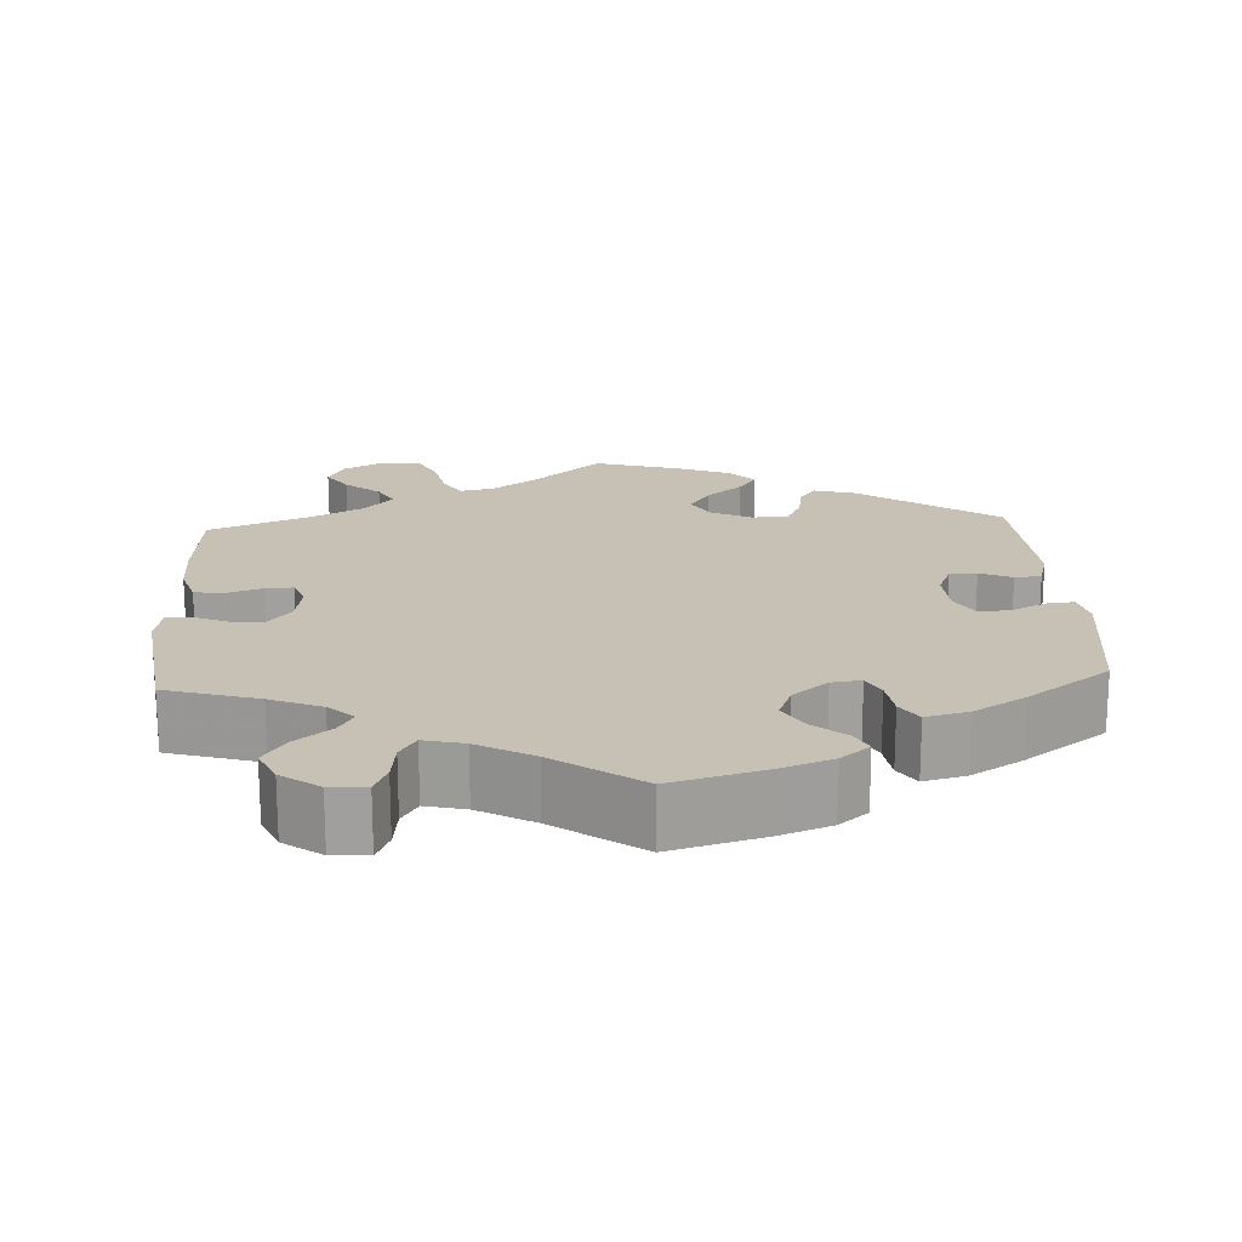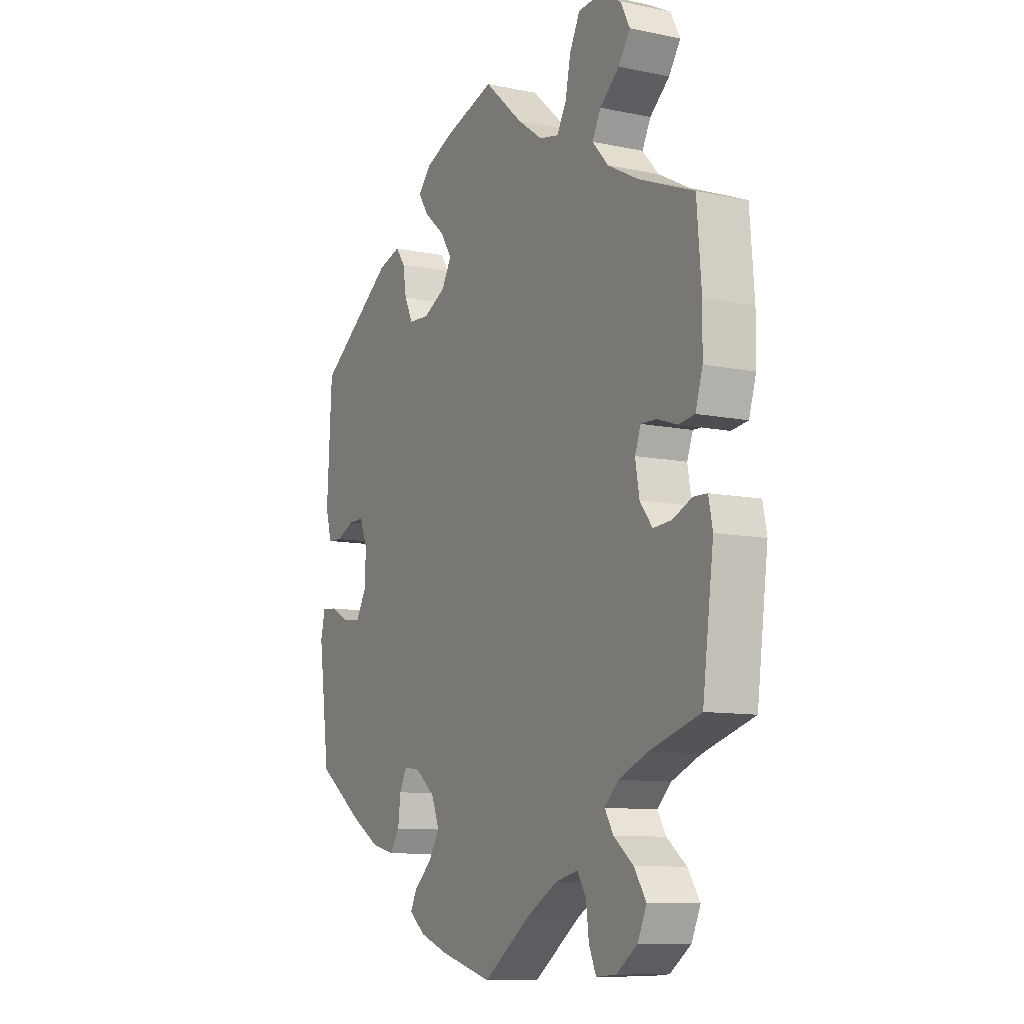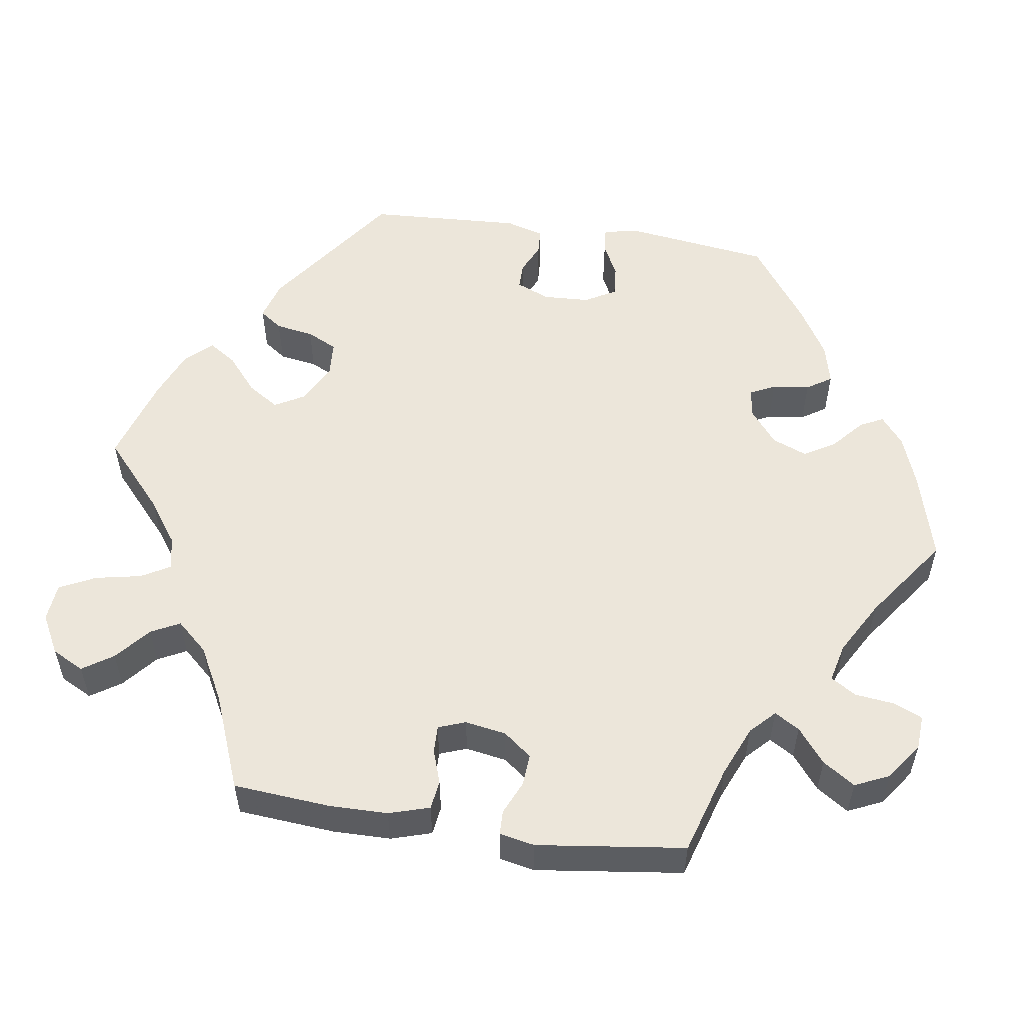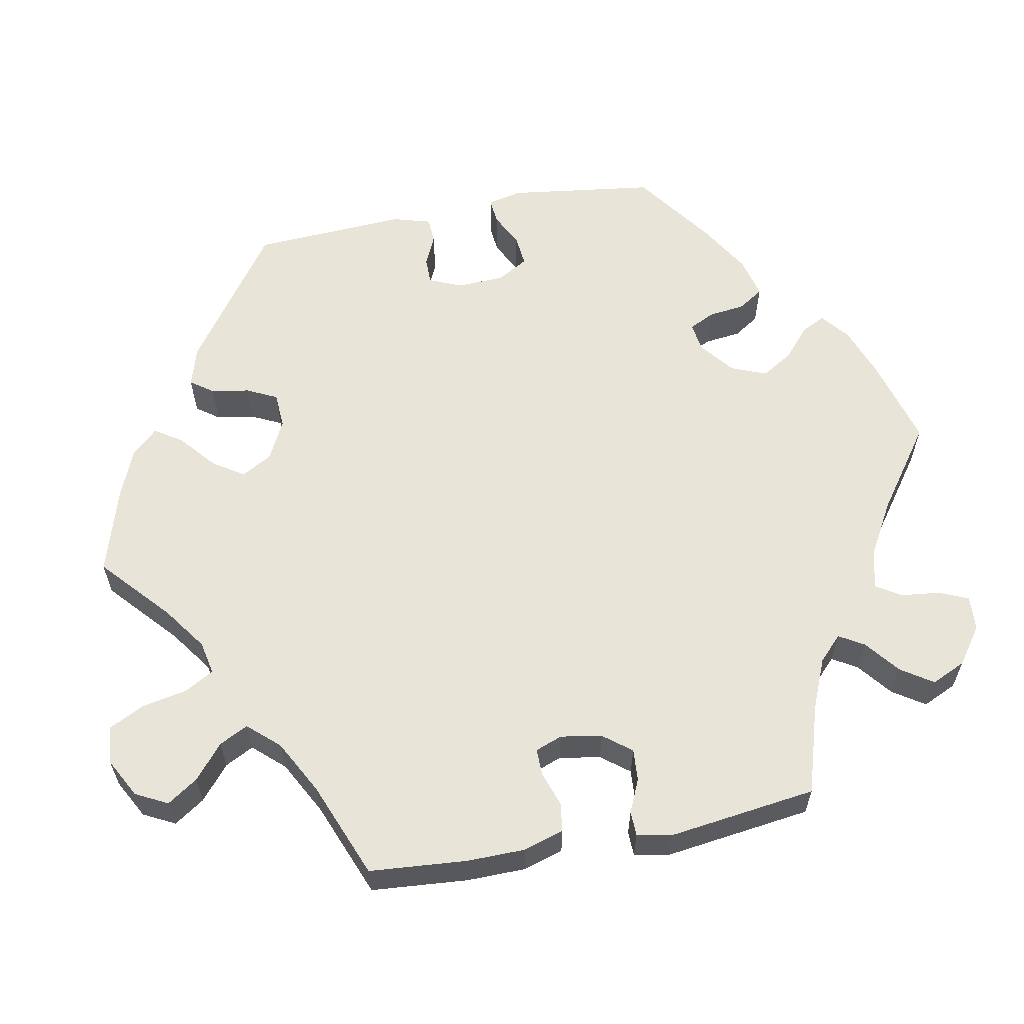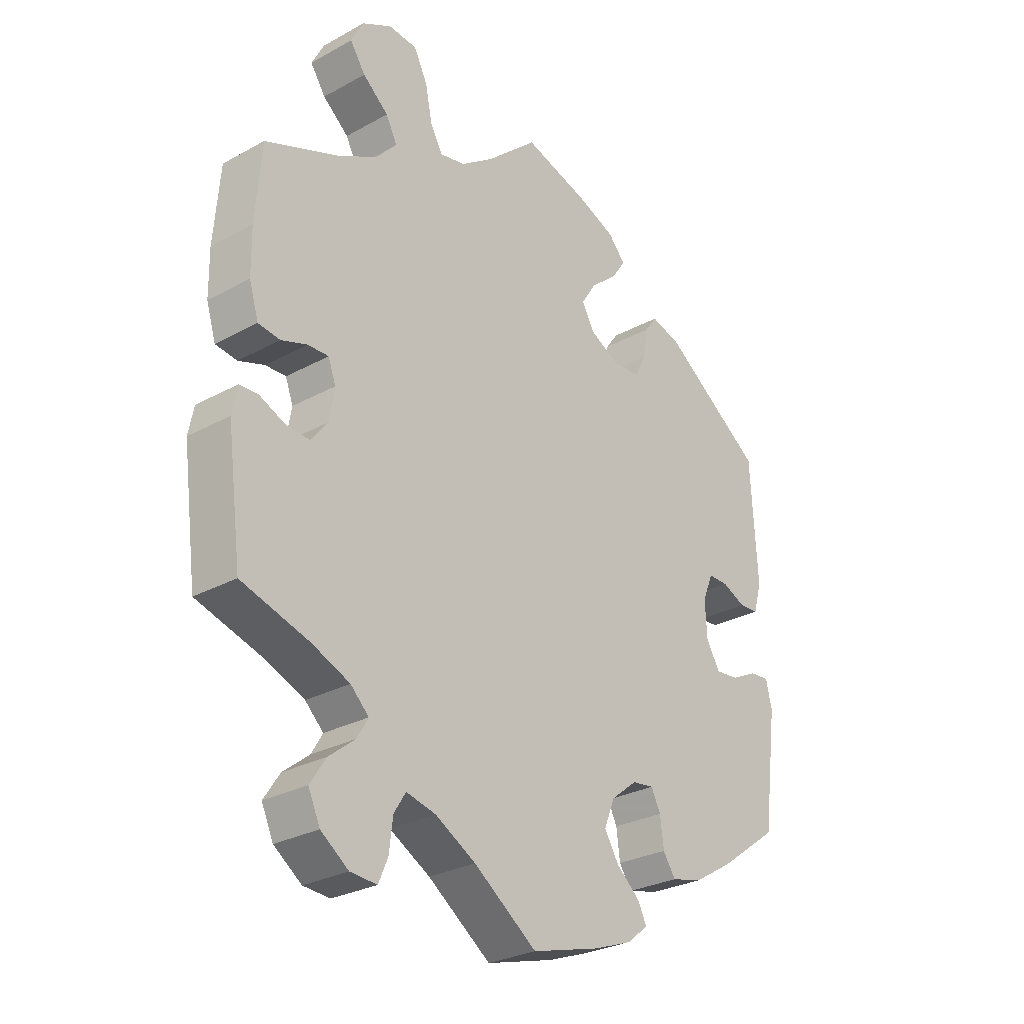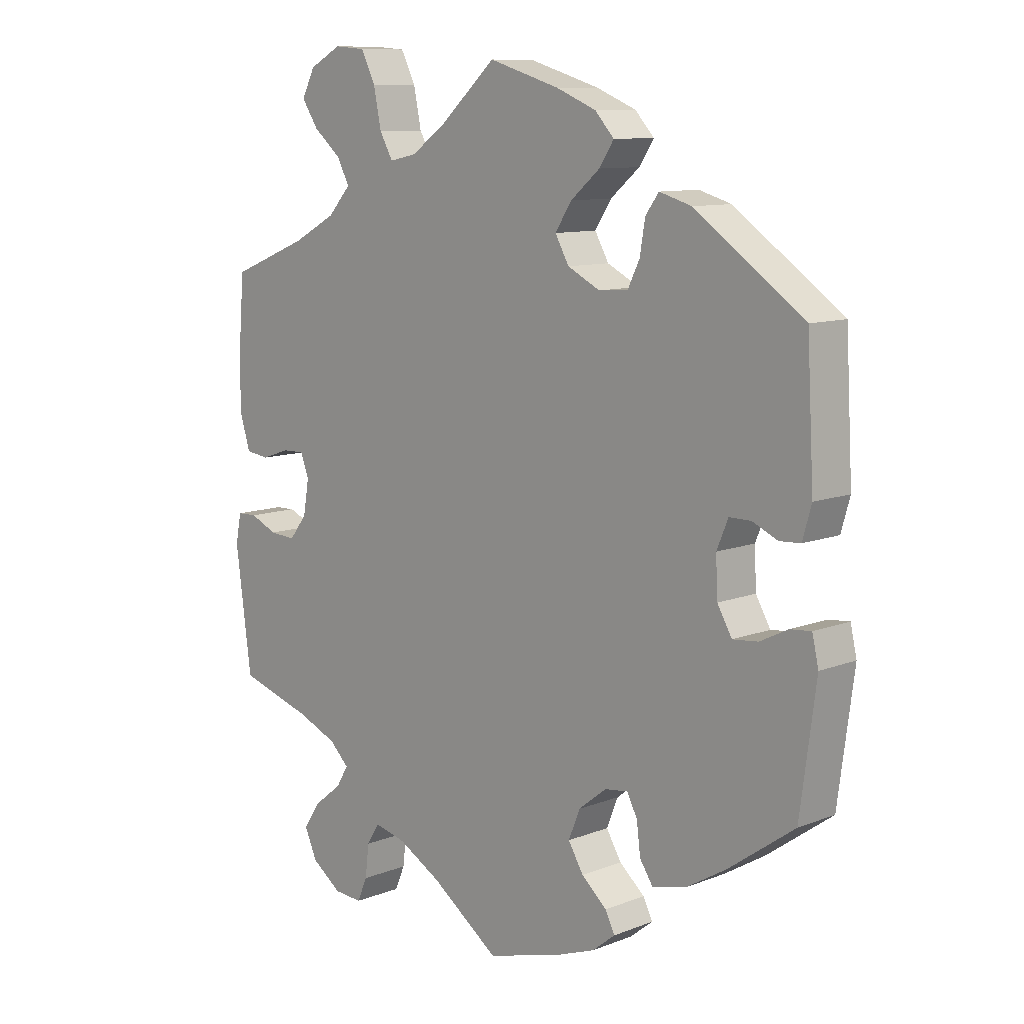
<metadata>
{"format":"obj","ext":"obj","renderer":"f3d","projection":"perspective","resolution":1024,"background":"white","views":[{"elev":18.6,"azim":176.7,"up":"+Y"},{"elev":-10.1,"azim":62.0,"up":"+Z"},{"elev":54.5,"azim":98.7,"up":"+Y"},{"elev":60.2,"azim":79.2,"up":"+Y"},{"elev":-28.2,"azim":129.8,"up":"+Z"},{"elev":10.2,"azim":-134.6,"up":"+Z"}]}
</metadata>
<code>
v 0.386 0.07 -0.324
v 0.322 0.07 -0.351
v 0.291 0.07 -0.381
v 0.31 0.07 -0.413
v 0.354 0.07 -0.448
v 0.381 0.07 -0.489
v 0.361 0.07 -0.533
v 0.314 0.07 -0.567
v 0.269 0.07 -0.57
v 0.253 0.07 -0.533
v 0.247 0.07 -0.482
v 0.227 0.07 -0.45
v 0.177 0.07 -0.462
v 0.108 0.07 -0.501
v 0.001 0.07 -0.578
v -0.115 0.07 -0.546
v -0.18 0.07 -0.522
v -0.216 0.07 -0.493
v -0.201 0.07 -0.463
v -0.161 0.07 -0.428
v -0.137 0.07 -0.388
v -0.155 0.07 -0.343
v -0.199 0.07 -0.308
v -0.236 0.07 -0.303
v -0.252 0.07 -0.335
v -0.258 0.07 -0.383
v -0.279 0.07 -0.415
v -0.332 0.07 -0.402
v -0.397 0.07 -0.363
v -0.5 0.07 -0.289
v -0.525 0.07 -0.1
v -0.515 0.07 -0.056
v -0.482 0.07 -0.059
v -0.438 0.07 -0.081
v -0.398 0.07 -0.085
v -0.375 0.07 -0.045
v -0.372 0.07 0.015
v -0.39 0.07 0.058
v -0.424 0.07 0.058
v -0.464 0.07 0.04
v -0.497 0.07 0.042
v -0.511 0.07 0.091
v -0.5 0.07 0.289
v -0.328 0.07 0.411
v -0.277 0.07 0.426
v -0.256 0.07 0.397
v -0.248 0.07 0.348
v -0.229 0.07 0.309
v -0.183 0.07 0.306
v -0.132 0.07 0.332
v -0.11 0.07 0.371
v -0.136 0.07 0.411
v -0.182 0.07 0.45
v -0.205 0.07 0.485
v -0.175 0.07 0.518
v -0.112 0.07 0.544
v 0 0.07 0.578
v 0.087 0.07 0.5
v 0.143 0.07 0.46
v 0.186 0.07 0.451
v 0.207 0.07 0.488
v 0.219 0.07 0.547
v 0.242 0.07 0.593
v 0.291 0.07 0.597
v 0.341 0.07 0.57
v 0.362 0.07 0.529
v 0.336 0.07 0.49
v 0.292 0.07 0.453
v 0.273 0.07 0.416
v 0.309 0.07 0.376
v 0.378 0.07 0.339
v 0.501 0.07 0.29
v 0.511 0.07 0.165
v 0.51 0.07 0.09
v 0.494 0.07 0.038
v 0.457 0.07 0.033
v 0.413 0.07 0.048
v 0.378 0.07 0.049
v 0.365 0.07 0.014
v 0.374 0.07 -0.039
v 0.402 0.07 -0.075
v 0.443 0.07 -0.072
v 0.486 0.07 -0.053
v 0.517 0.07 -0.054
v 0.526 0.07 -0.099
v 0.501 0.07 -0.289
v 0.386 0 -0.324
v 0.322 0 -0.351
v 0.291 0 -0.381
v 0.31 0 -0.413
v 0.354 0 -0.448
v 0.381 0 -0.489
v 0.361 0 -0.533
v 0.314 0 -0.567
v 0.269 0 -0.57
v 0.253 0 -0.533
v 0.247 0 -0.482
v 0.227 0 -0.45
v 0.177 0 -0.462
v 0.108 0 -0.501
v 0.001 0 -0.578
v -0.115 0 -0.546
v -0.18 0 -0.522
v -0.216 0 -0.493
v -0.201 0 -0.463
v -0.161 0 -0.428
v -0.137 0 -0.388
v -0.155 0 -0.343
v -0.199 0 -0.308
v -0.236 0 -0.303
v -0.252 0 -0.335
v -0.258 0 -0.383
v -0.279 0 -0.415
v -0.332 0 -0.402
v -0.397 0 -0.363
v -0.5 0 -0.289
v -0.525 0 -0.1
v -0.515 0 -0.056
v -0.482 0 -0.059
v -0.438 0 -0.081
v -0.398 0 -0.085
v -0.375 0 -0.045
v -0.372 0 0.015
v -0.39 0 0.058
v -0.424 0 0.058
v -0.464 0 0.04
v -0.497 0 0.042
v -0.511 0 0.091
v -0.5 0 0.289
v -0.328 0 0.411
v -0.277 0 0.426
v -0.256 0 0.397
v -0.248 0 0.348
v -0.229 0 0.309
v -0.183 0 0.306
v -0.132 0 0.332
v -0.11 0 0.371
v -0.136 0 0.411
v -0.182 0 0.45
v -0.205 0 0.485
v -0.175 0 0.518
v -0.112 0 0.544
v 0 0 0.578
v 0.087 0 0.5
v 0.143 0 0.46
v 0.186 0 0.451
v 0.207 0 0.488
v 0.219 0 0.547
v 0.242 0 0.593
v 0.291 0 0.597
v 0.341 0 0.57
v 0.362 0 0.529
v 0.336 0 0.49
v 0.292 0 0.453
v 0.273 0 0.416
v 0.309 0 0.376
v 0.378 0 0.339
v 0.501 0 0.29
v 0.511 0 0.165
v 0.51 0 0.09
v 0.494 0 0.038
v 0.457 0 0.033
v 0.413 0 0.048
v 0.378 0 0.049
v 0.365 0 0.014
v 0.374 0 -0.039
v 0.402 0 -0.075
v 0.443 0 -0.072
v 0.486 0 -0.053
v 0.517 0 -0.054
v 0.526 0 -0.099
v 0.501 0 -0.289
f 85 86 1
f 82 83 84 85
f 81 82 85 1
f 80 81 1 2
f 79 80 2 3
f 74 75 76 77
f 74 77 78
f 71 72 73 74
f 70 71 74 78
f 69 70 78 79
f 65 66 67 68
f 65 68 69
f 64 65 69
f 61 62 63 64
f 60 61 64 69
f 59 60 69 79
f 55 56 57 58
f 52 53 54 55
f 51 52 55 58
f 50 51 58 59
f 44 45 46 47
f 44 47 48
f 43 44 48
f 42 43 48 49
f 39 40 41 42
f 38 39 42 49
f 31 32 33 34
f 31 34 35
f 30 31 35
f 29 30 35 36
f 25 26 27 28
f 24 25 28 29
f 17 18 19 20
f 17 20 21
f 14 15 16 17
f 13 14 17 21
f 12 13 21 22
f 8 9 10 11
f 8 11 12
f 7 8 12
f 4 5 6 7
f 3 4 7 12
f 37 38 49 50
f 36 37 50 59
f 24 29 36 59
f 23 24 59 79
f 22 23 79
f 3 12 22 79
f 87 172 171
f 171 170 169 168
f 87 171 168 167
f 88 87 167 166
f 89 88 166 165
f 163 162 161 160
f 164 163 160
f 160 159 158 157
f 164 160 157 156
f 165 164 156 155
f 154 153 152 151
f 155 154 151
f 155 151 150
f 150 149 148 147
f 155 150 147 146
f 165 155 146 145
f 144 143 142 141
f 141 140 139 138
f 144 141 138 137
f 145 144 137 136
f 133 132 131 130
f 134 133 130
f 134 130 129
f 135 134 129 128
f 128 127 126 125
f 135 128 125 124
f 120 119 118 117
f 121 120 117
f 121 117 116
f 122 121 116 115
f 114 113 112 111
f 115 114 111 110
f 106 105 104 103
f 107 106 103
f 103 102 101 100
f 107 103 100 99
f 108 107 99 98
f 97 96 95 94
f 98 97 94
f 98 94 93
f 93 92 91 90
f 98 93 90 89
f 136 135 124 123
f 145 136 123 122
f 145 122 115 110
f 165 145 110 109
f 165 109 108
f 165 108 98 89
f 1 87 88 2
f 2 88 89 3
f 3 89 90 4
f 4 90 91 5
f 5 91 92 6
f 6 92 93 7
f 7 93 94 8
f 8 94 95 9
f 9 95 96 10
f 10 96 97 11
f 11 97 98 12
f 12 98 99 13
f 13 99 100 14
f 14 100 101 15
f 15 101 102 16
f 16 102 103 17
f 17 103 104 18
f 18 104 105 19
f 19 105 106 20
f 20 106 107 21
f 21 107 108 22
f 22 108 109 23
f 23 109 110 24
f 24 110 111 25
f 25 111 112 26
f 26 112 113 27
f 27 113 114 28
f 28 114 115 29
f 29 115 116 30
f 30 116 117 31
f 31 117 118 32
f 32 118 119 33
f 33 119 120 34
f 34 120 121 35
f 35 121 122 36
f 36 122 123 37
f 37 123 124 38
f 38 124 125 39
f 39 125 126 40
f 40 126 127 41
f 41 127 128 42
f 42 128 129 43
f 43 129 130 44
f 44 130 131 45
f 45 131 132 46
f 46 132 133 47
f 47 133 134 48
f 48 134 135 49
f 49 135 136 50
f 50 136 137 51
f 51 137 138 52
f 52 138 139 53
f 53 139 140 54
f 54 140 141 55
f 55 141 142 56
f 56 142 143 57
f 57 143 144 58
f 58 144 145 59
f 59 145 146 60
f 60 146 147 61
f 61 147 148 62
f 62 148 149 63
f 63 149 150 64
f 64 150 151 65
f 65 151 152 66
f 66 152 153 67
f 67 153 154 68
f 68 154 155 69
f 69 155 156 70
f 70 156 157 71
f 71 157 158 72
f 72 158 159 73
f 73 159 160 74
f 74 160 161 75
f 75 161 162 76
f 76 162 163 77
f 77 163 164 78
f 78 164 165 79
f 79 165 166 80
f 80 166 167 81
f 81 167 168 82
f 82 168 169 83
f 83 169 170 84
f 84 170 171 85
f 85 171 172 86
f 86 172 87 1

</code>
